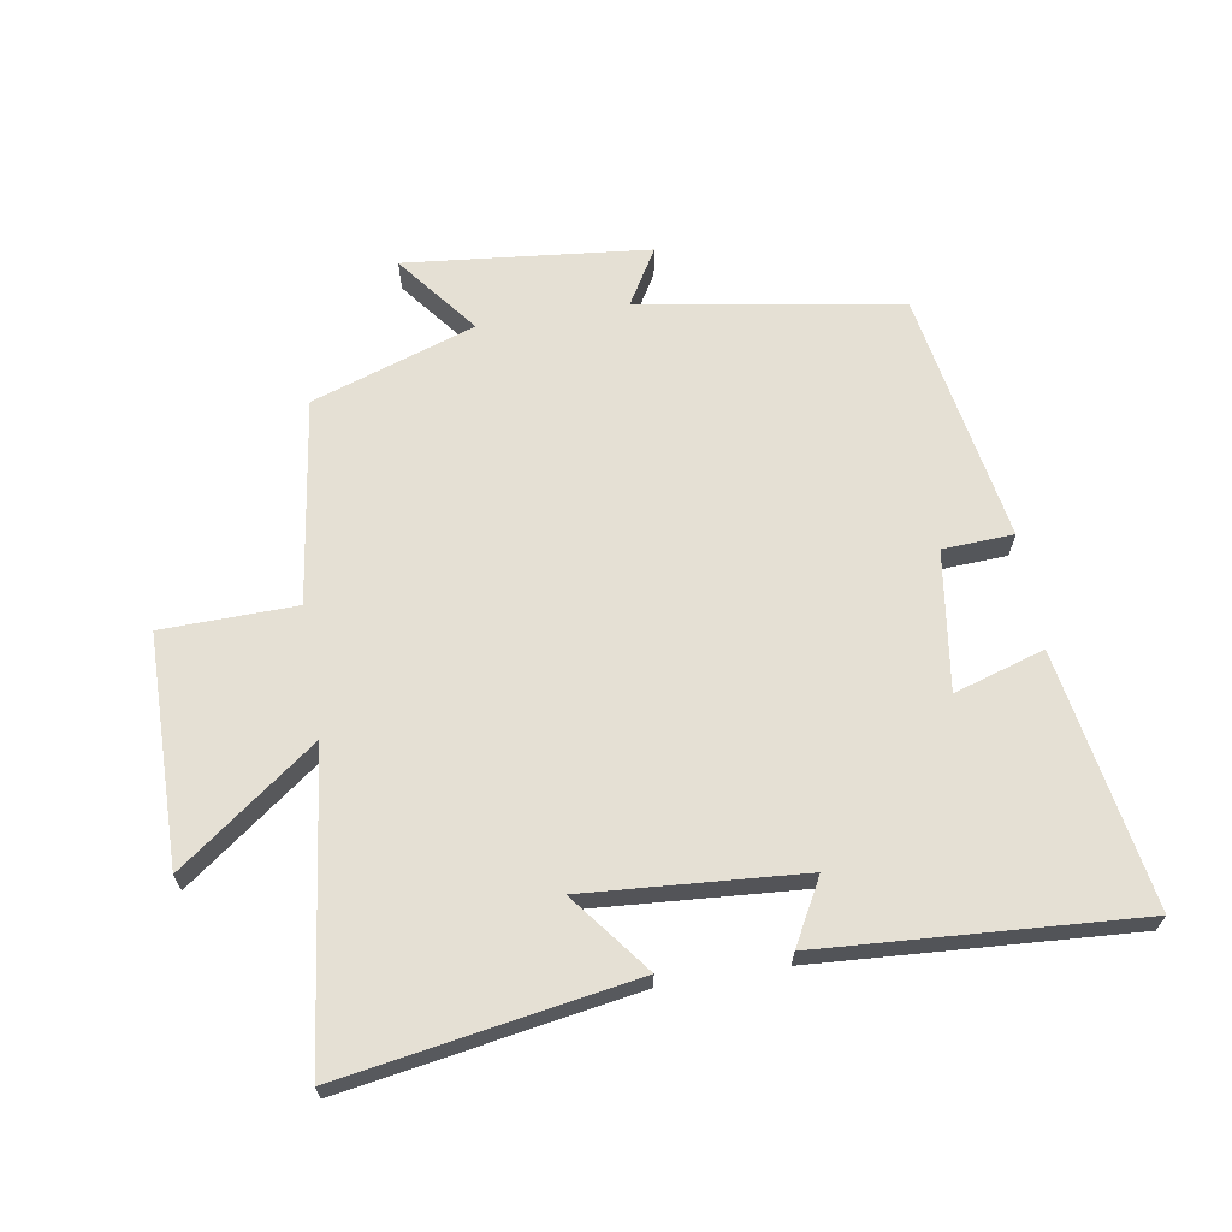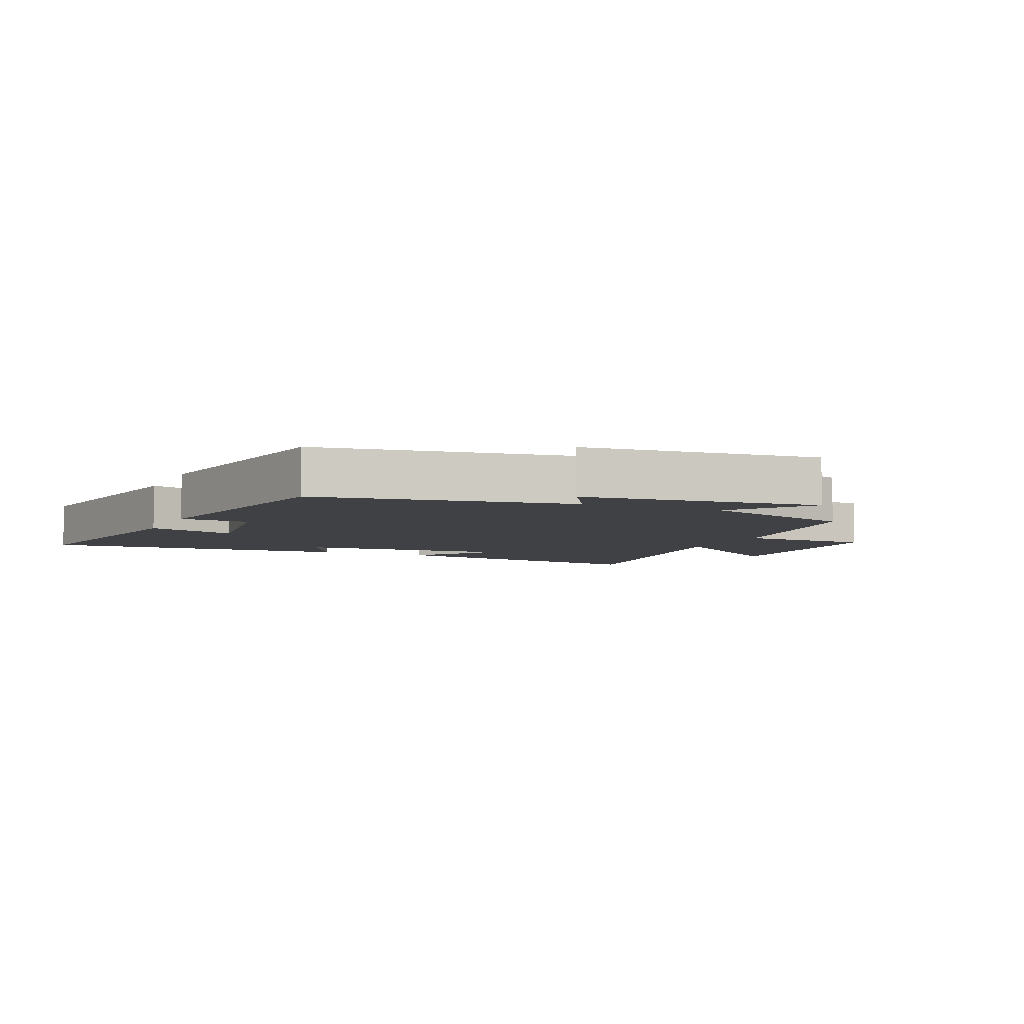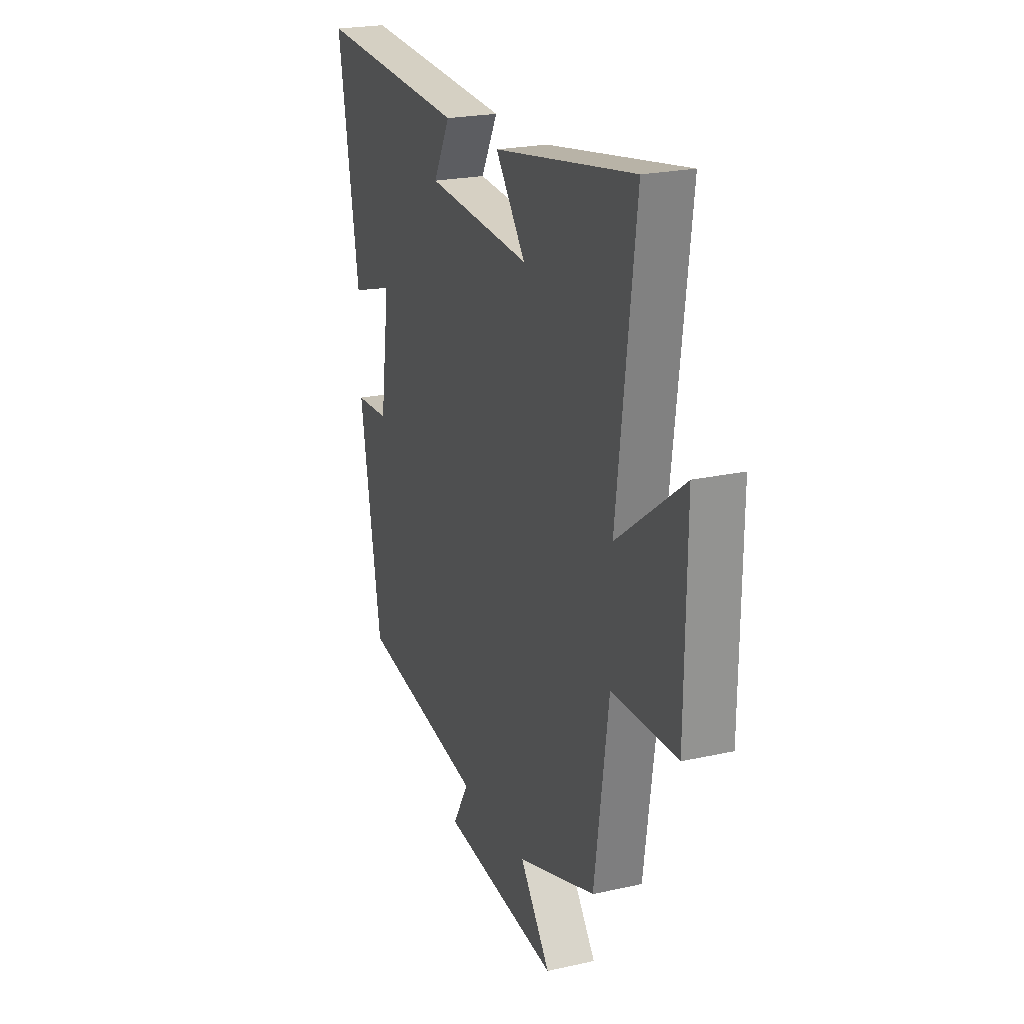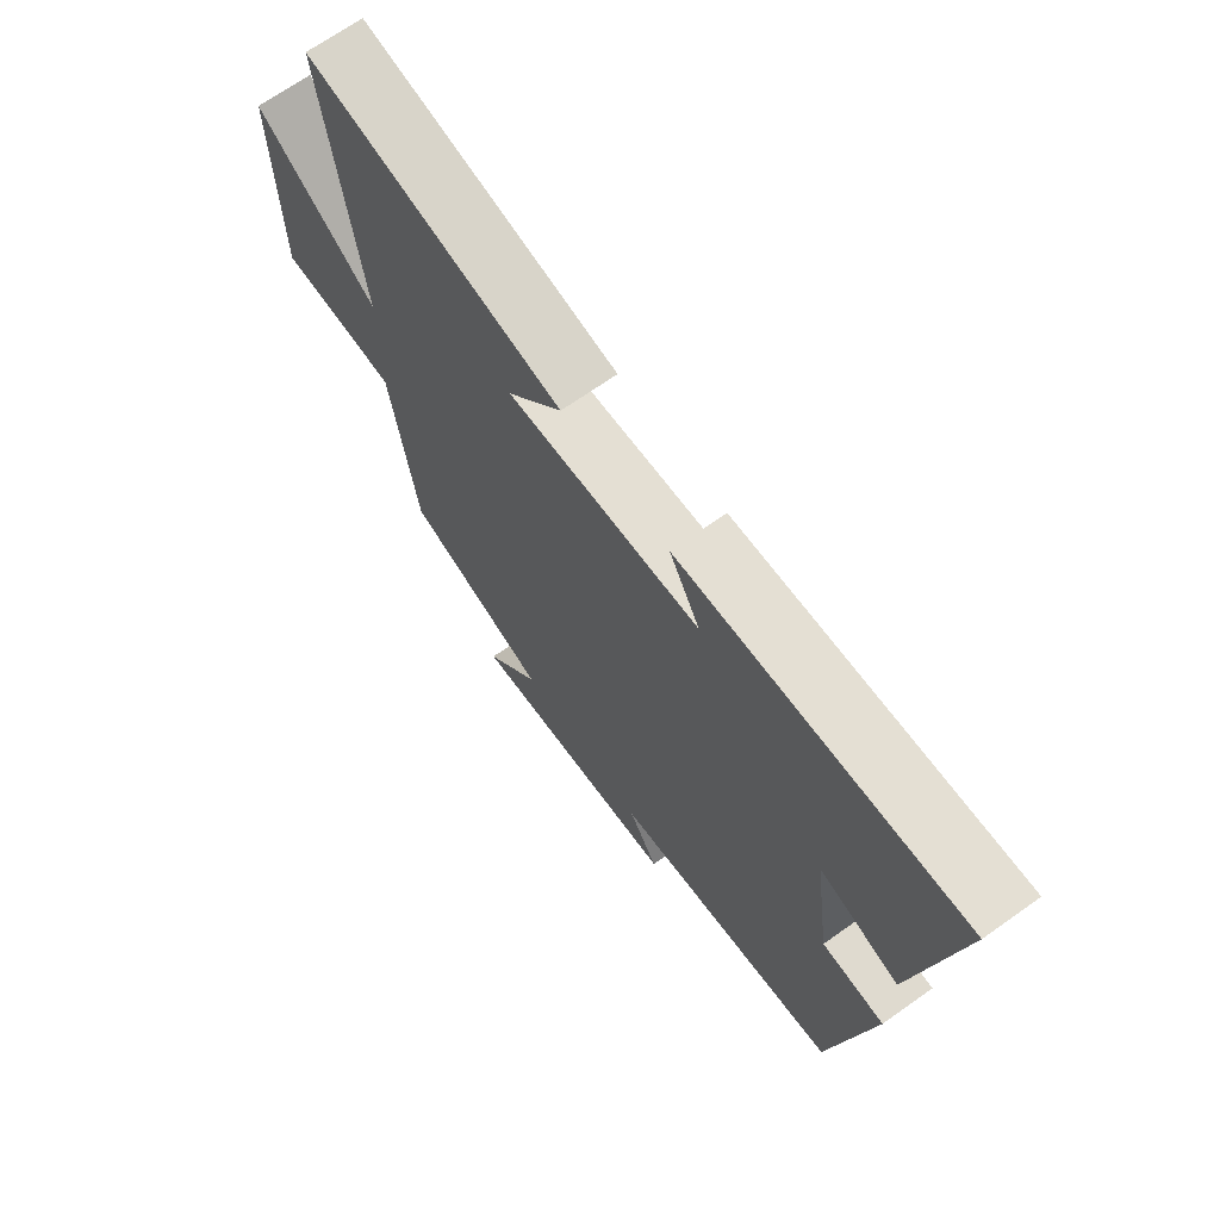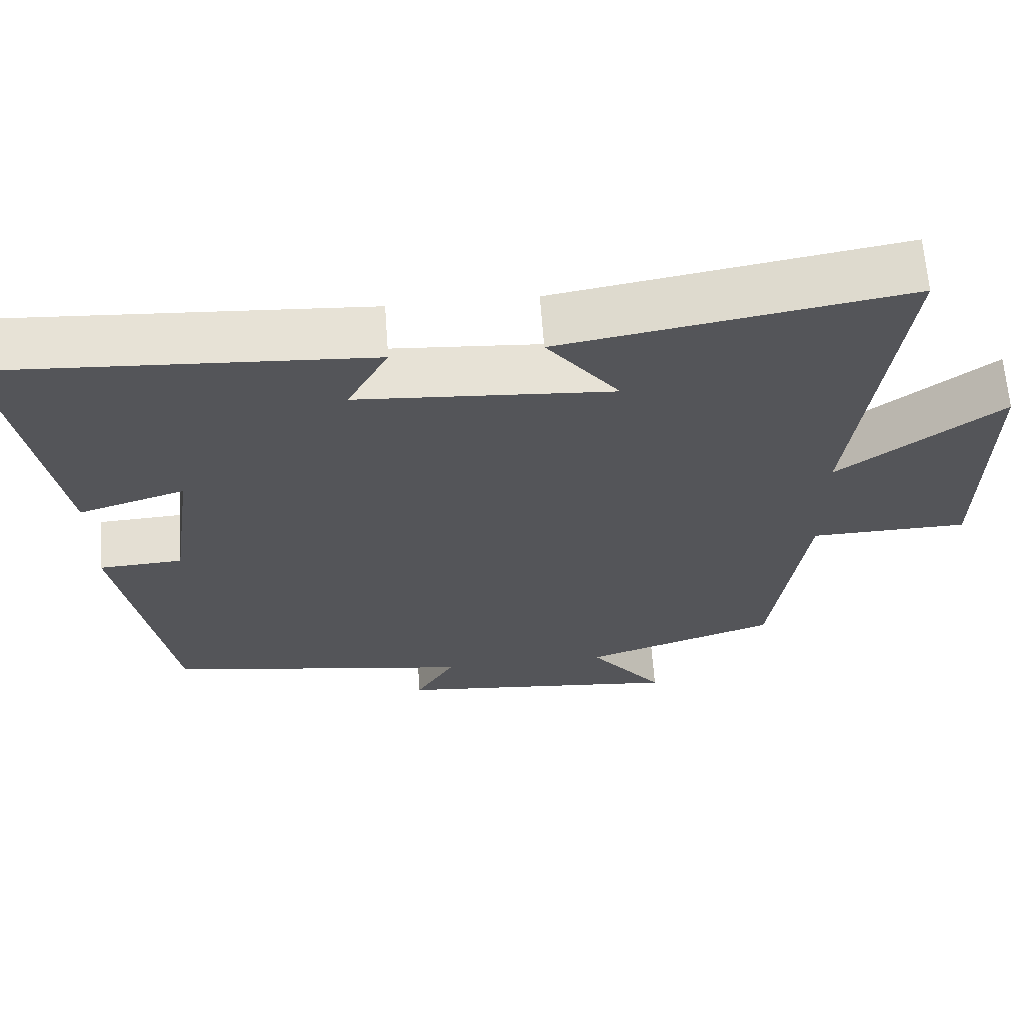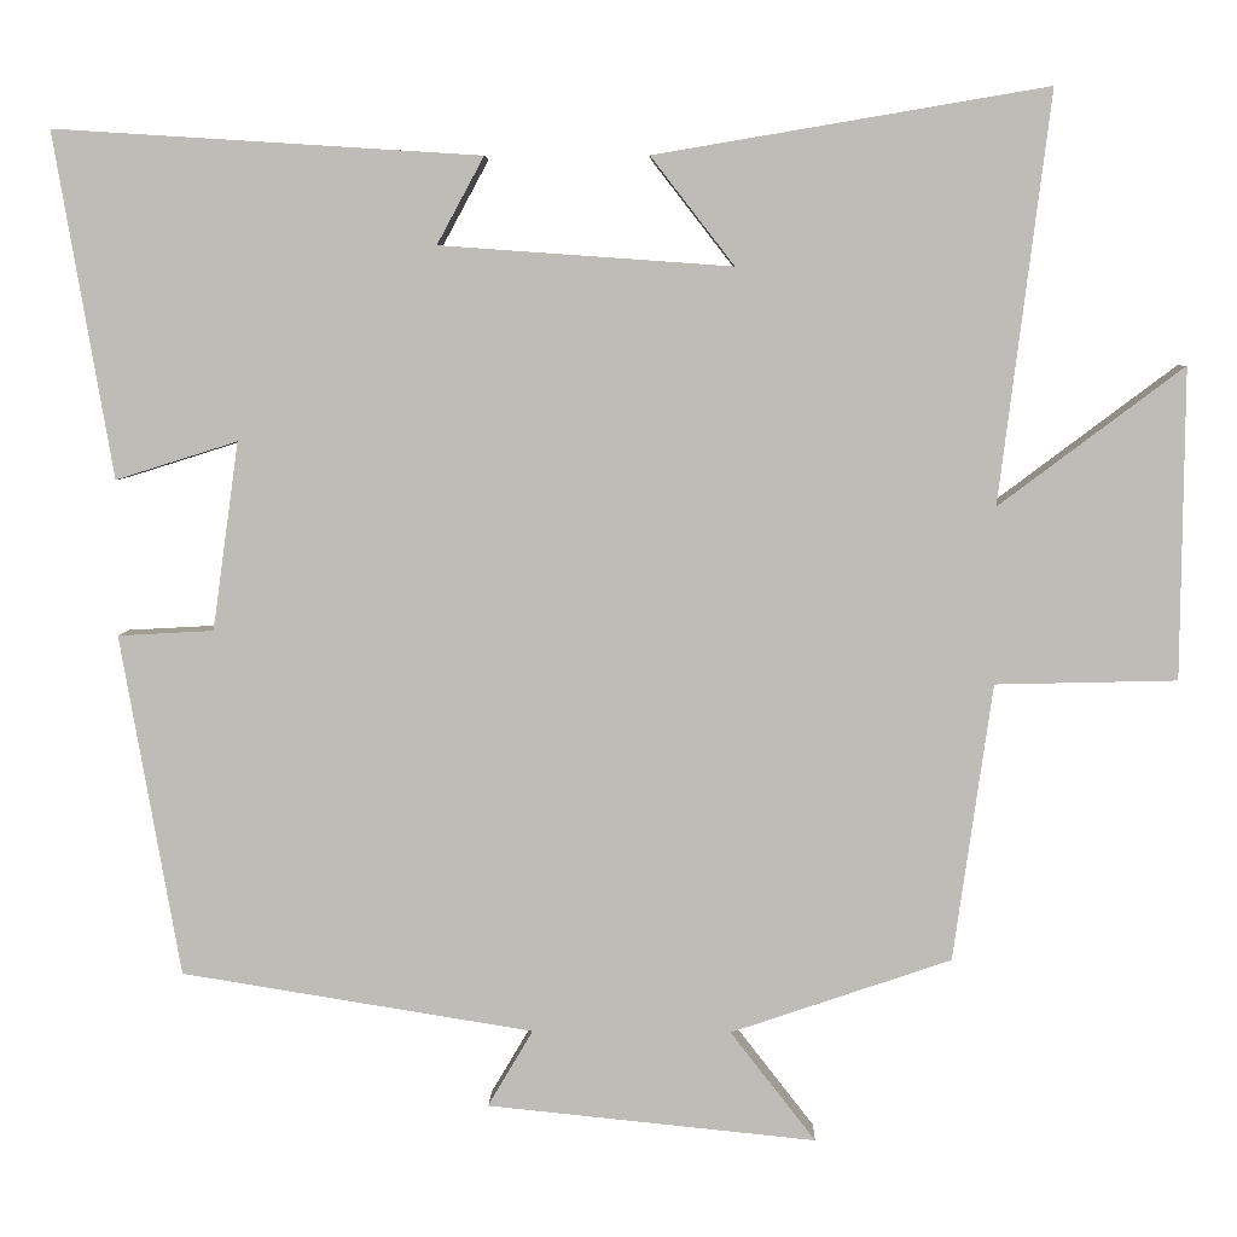
<metadata>
{"format":"obj","ext":"obj","renderer":"f3d","projection":"perspective","resolution":1024,"background":"white","views":[{"elev":65.9,"azim":-9.3,"up":"+Y"},{"elev":-5.6,"azim":156.2,"up":"+Y"},{"elev":22.4,"azim":-111.2,"up":"+Z"},{"elev":68.7,"azim":54.6,"up":"+Z"},{"elev":64.6,"azim":175.8,"up":"+Z"},{"elev":5.1,"azim":-178.4,"up":"+Z"}]}
</metadata>
<code>
v -0.559 0.07 0.576
v -0.108 0.07 0.5
v -0.204 0.07 0.376
v 0.132 0.07 0.4
v 0.078 0.07 0.5
v 0.568 0.07 0.531
v 0.5 0.07 0.135
v 0.36 0.07 0.179
v 0.39 0.07 -0.037
v 0.5 0.07 -0.043
v 0.431 0.07 -0.435
v 0.026 0.07 -0.5
v 0.078 0.07 -0.588
v -0.3 0.07 -0.626
v -0.202 0.07 -0.5
v -0.455 0.07 -0.414
v -0.5 0.07 -0.096
v -0.708 0.07 -0.091
v -0.712 0.07 0.265
v -0.5 0.07 0.106
v -0.559 0 0.576
v -0.108 0 0.5
v -0.204 0 0.376
v 0.132 0 0.4
v 0.078 0 0.5
v 0.568 0 0.531
v 0.5 0 0.135
v 0.36 0 0.179
v 0.39 0 -0.037
v 0.5 0 -0.043
v 0.431 0 -0.435
v 0.026 0 -0.5
v 0.078 0 -0.588
v -0.3 0 -0.626
v -0.202 0 -0.5
v -0.455 0 -0.414
v -0.5 0 -0.096
v -0.708 0 -0.091
v -0.712 0 0.265
v -0.5 0 0.106
f 17 18 19 20
f 15 16 17 20
f 15 20 1
f 12 13 14 15
f 9 10 11 12
f 8 9 12 15
f 5 6 7 8
f 4 5 8
f 3 4 8 15
f 1 2 3
f 1 3 15
f 40 39 38 37
f 40 37 36 35
f 21 40 35
f 35 34 33 32
f 32 31 30 29
f 35 32 29 28
f 28 27 26 25
f 28 25 24
f 35 28 24 23
f 23 22 21
f 35 23 21
f 1 21 22 2
f 2 22 23 3
f 3 23 24 4
f 4 24 25 5
f 5 25 26 6
f 6 26 27 7
f 7 27 28 8
f 8 28 29 9
f 9 29 30 10
f 10 30 31 11
f 11 31 32 12
f 12 32 33 13
f 13 33 34 14
f 14 34 35 15
f 15 35 36 16
f 16 36 37 17
f 17 37 38 18
f 18 38 39 19
f 19 39 40 20
f 20 40 21 1

</code>
